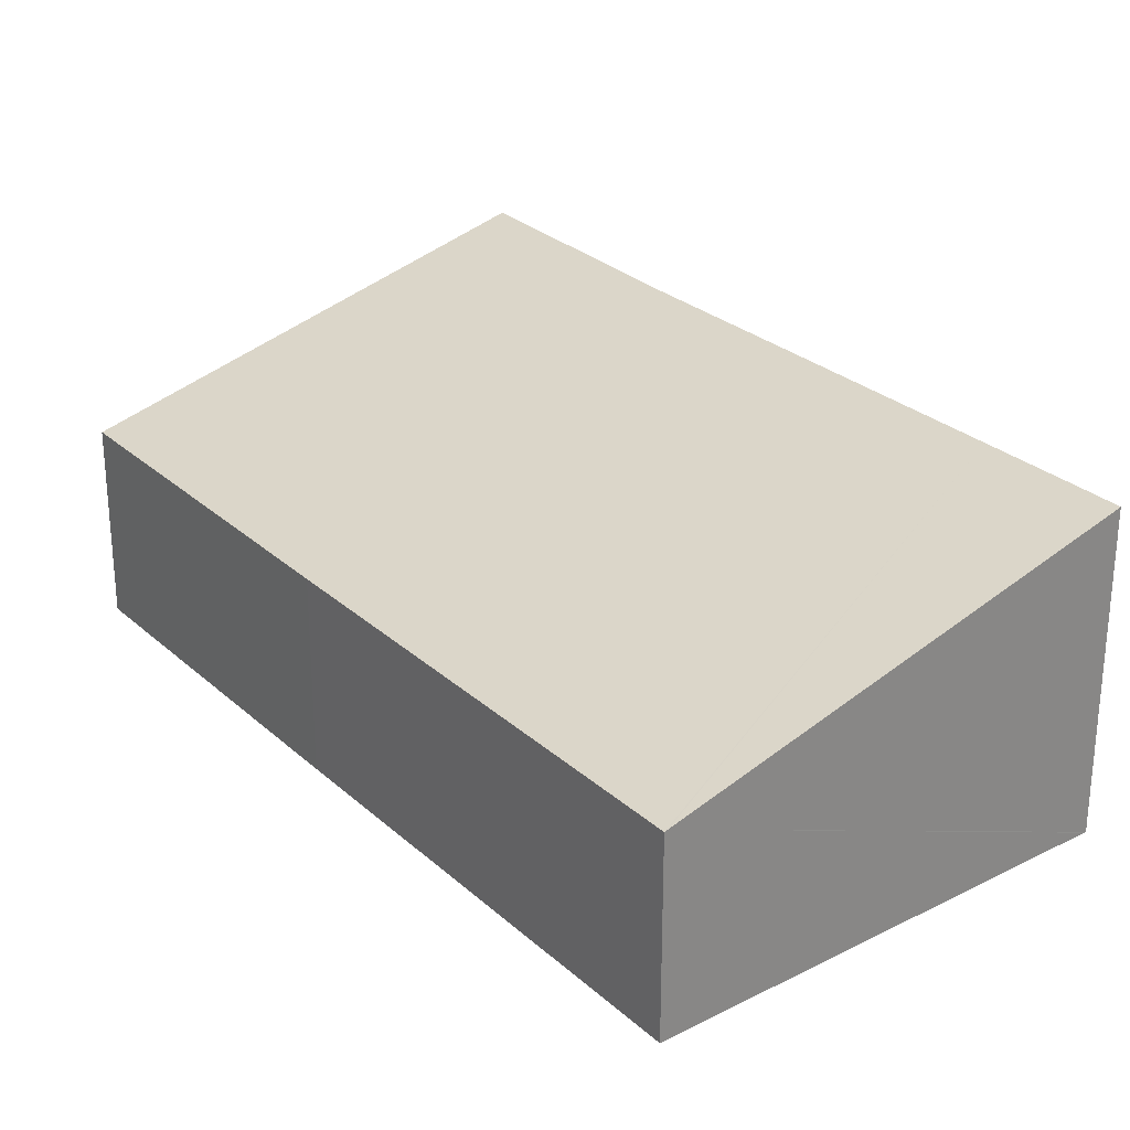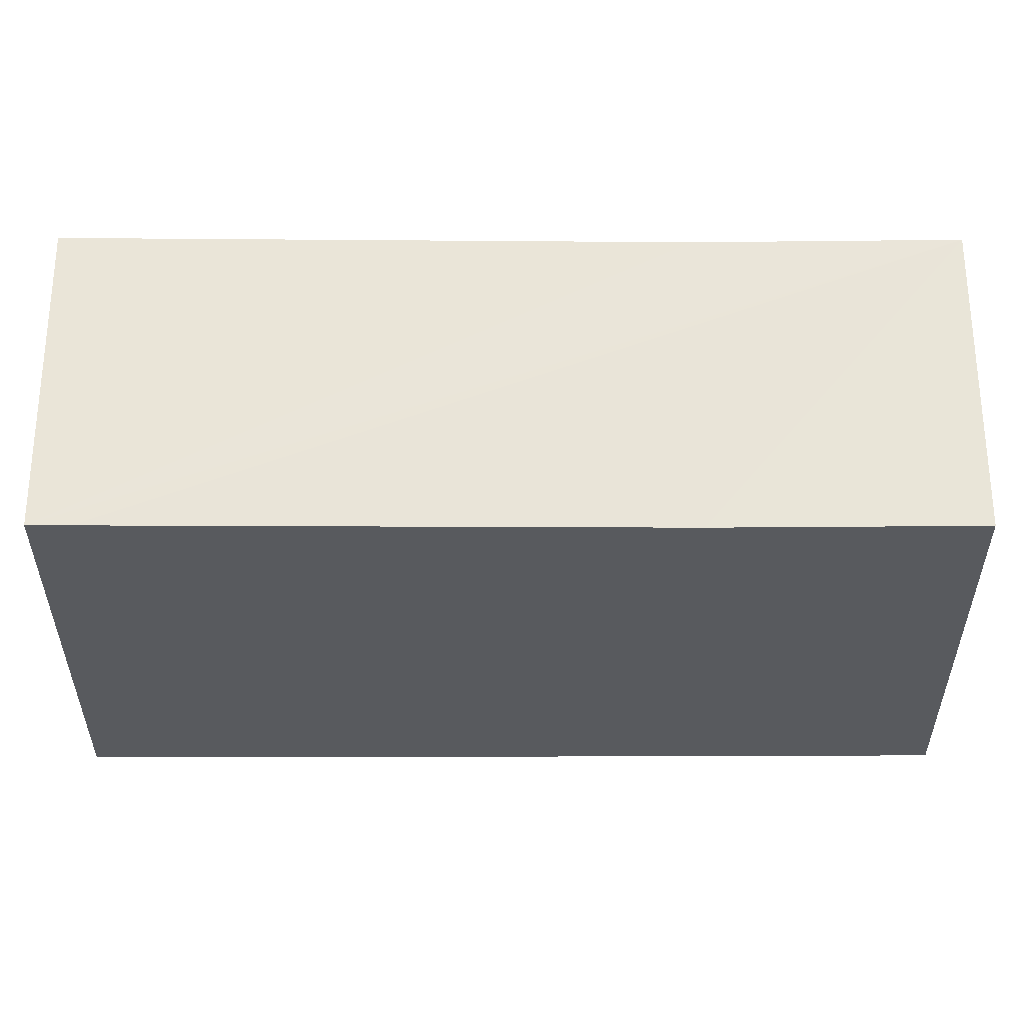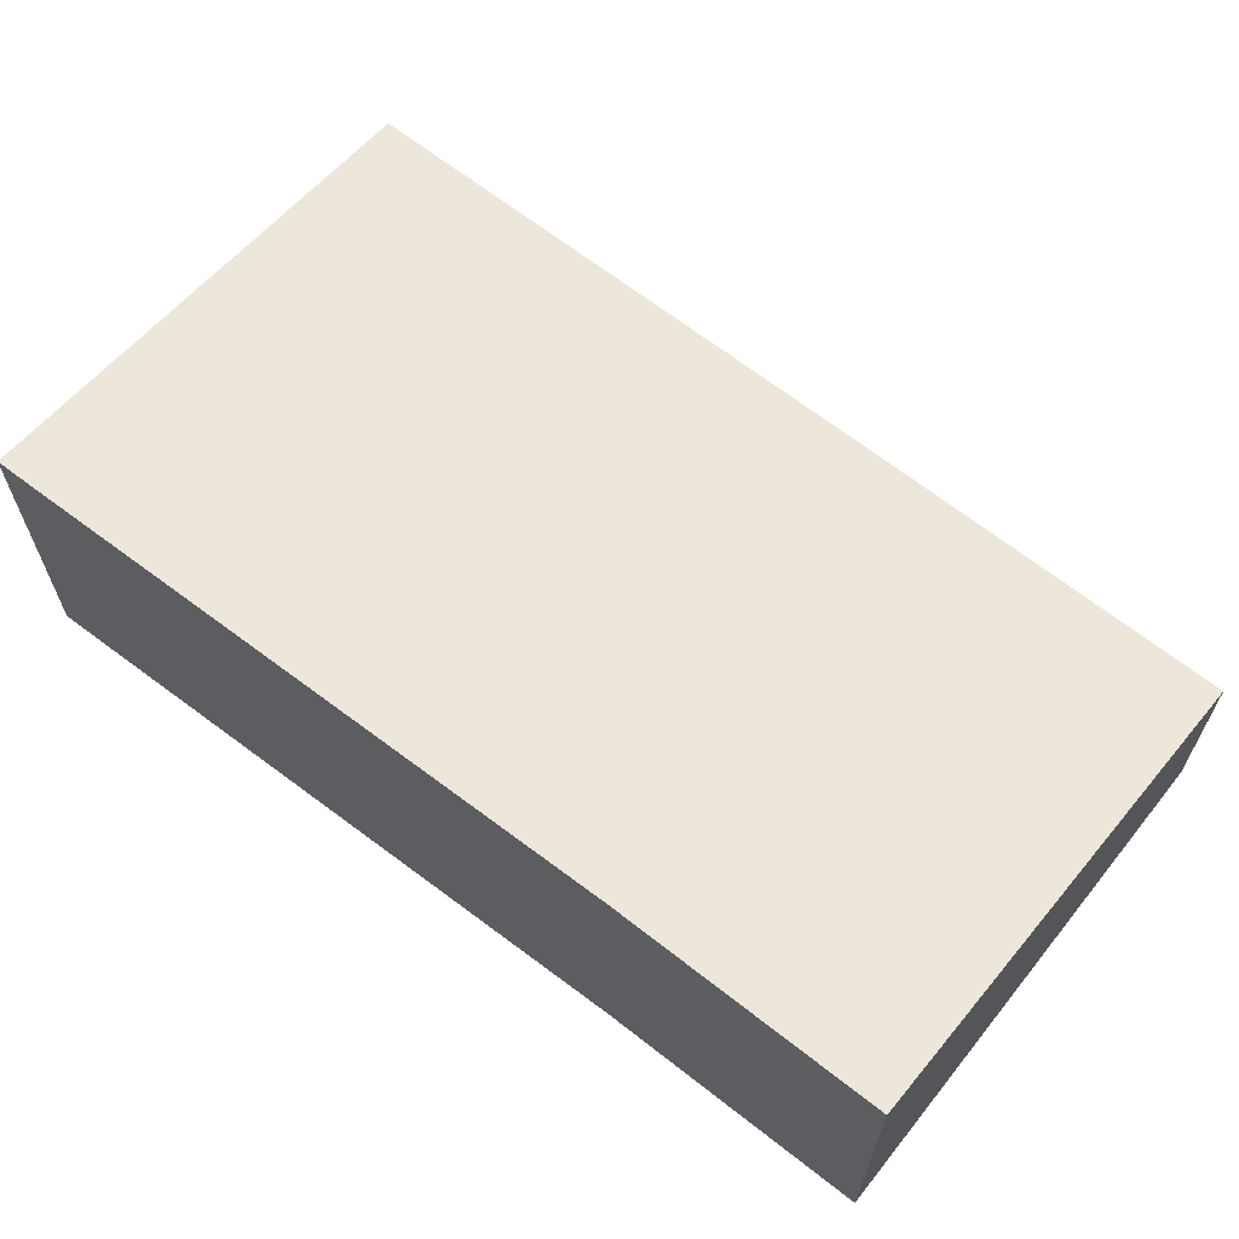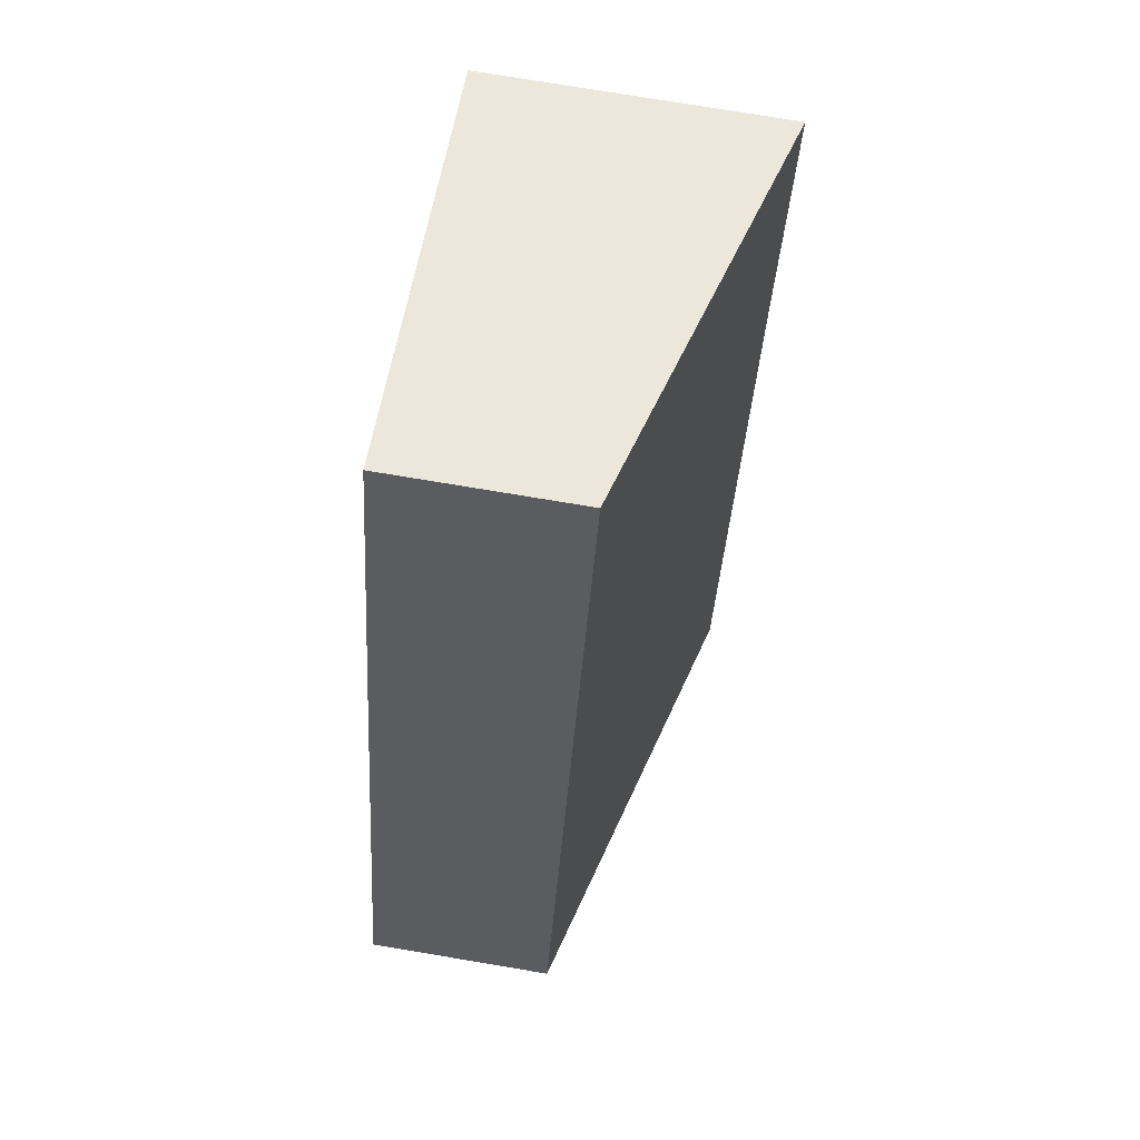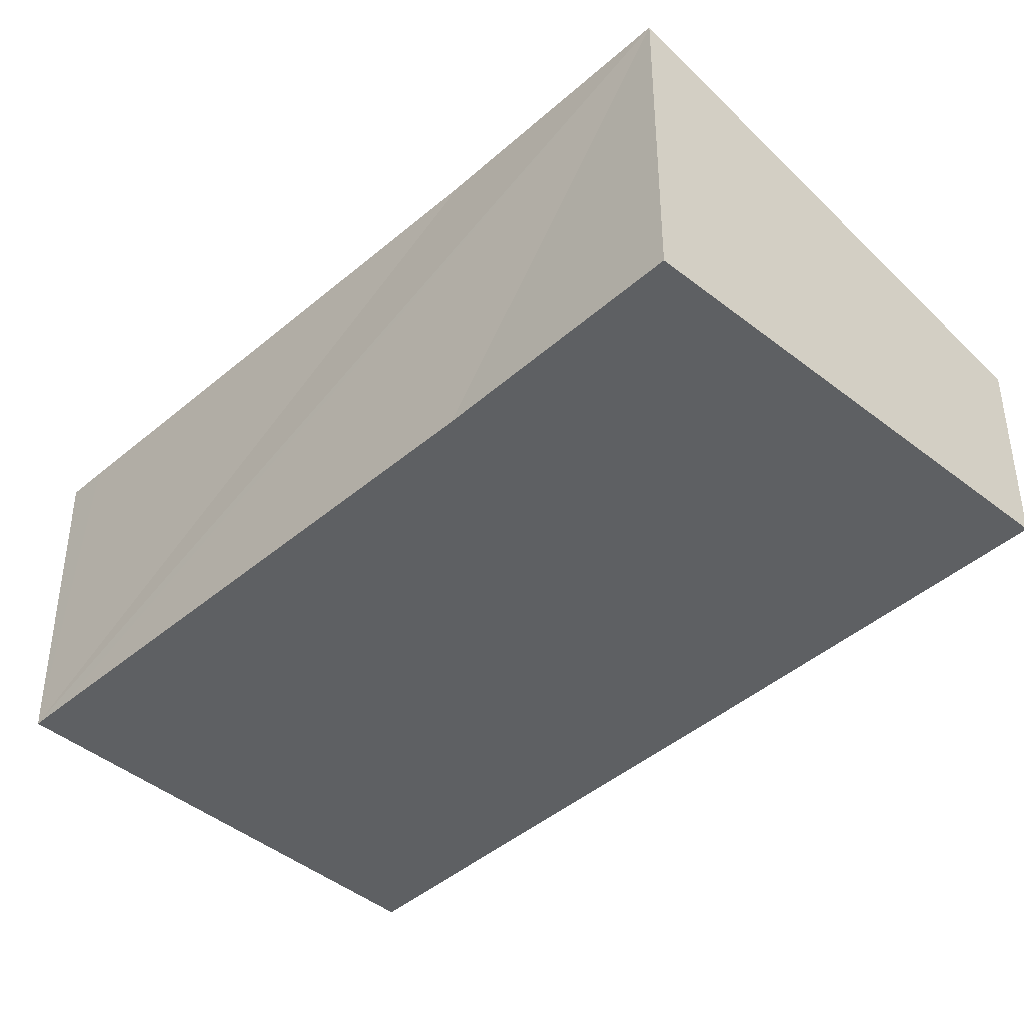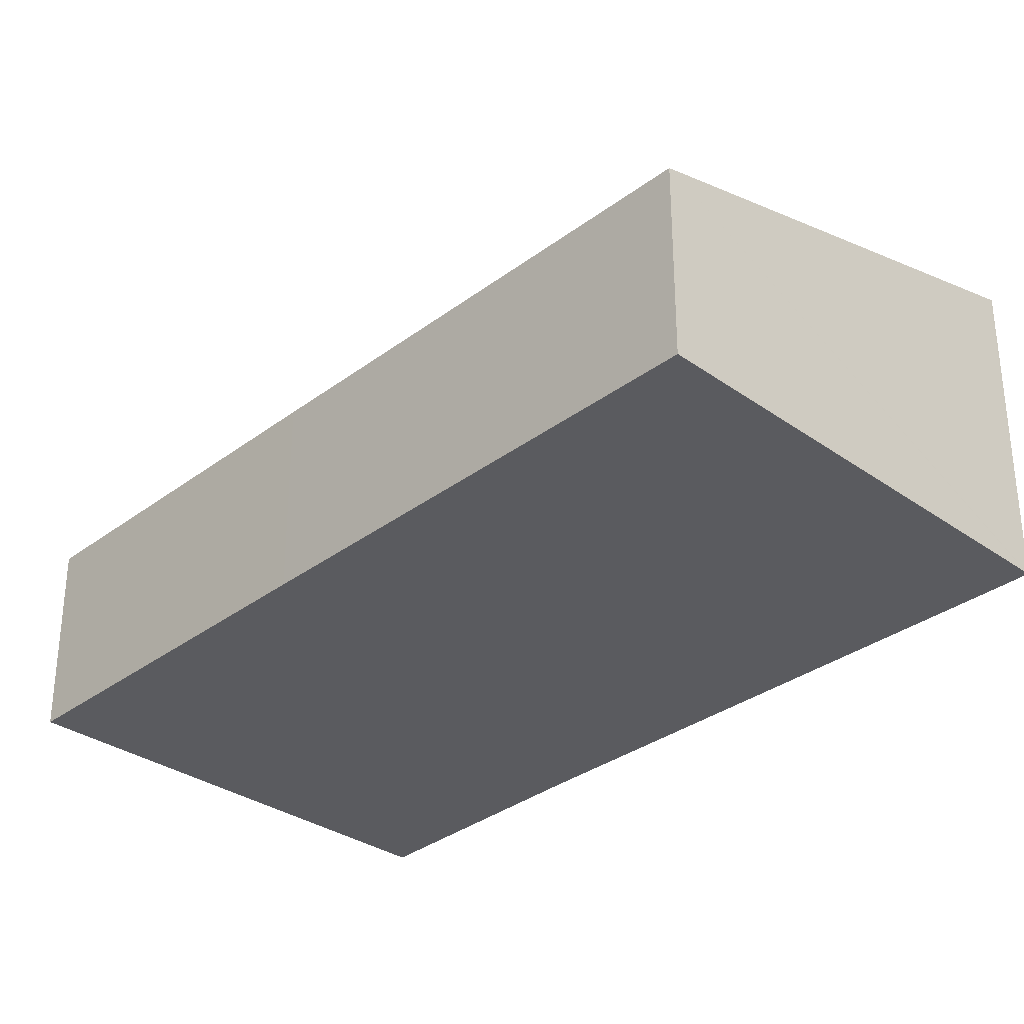
<metadata>
{"format":"obj","ext":"obj","renderer":"f3d","projection":"perspective","resolution":1024,"background":"white","views":[{"elev":27.9,"azim":122.9,"up":"+Y"},{"elev":-30.8,"azim":-110.0,"up":"+Y"},{"elev":67.5,"azim":-72.6,"up":"+Y"},{"elev":75.3,"azim":99.5,"up":"+Z"},{"elev":-42.6,"azim":-64.1,"up":"+Y"},{"elev":-32.8,"azim":115.9,"up":"+Y"}]}
</metadata>
<code>
v  3.325 3.594 -9.163
v  2.734 3.589 -7.508
v  3.352 3.586 -9.154
v  3.166 3.593 -8.723
v  5.048 2.215 1.919
v  1.033 3.573 -2.727
v  0 3.579 2.192e-16
v  6.532 2.213 -2.066
v  8.478 2.215 -7.358
v  8.438 2.226 -7.372
v  3.325 5.611e-16 -9.163
v  3.166 5.341e-16 -8.723
v  2.734 4.597e-16 -7.508
v  1.033 1.67e-16 -2.727
v  0 0 0
v  5.048 -1.175e-16 1.919
v  6.532 1.265e-16 -2.066
v  8.478 4.505e-16 -7.358
v  3.352 5.605e-16 -9.154
v  8.438 4.514e-16 -7.372
g defaultobject
f 1 2 3
f 2 1 4
f 5 6 7
f 6 5 2
f 2 5 8
f 2 8 9
f 2 9 10
f 2 10 3
f 11 4 1
f 4 11 2
f 2 11 6
f 6 11 7
f 7 11 12
f 7 12 13
f 7 13 14
f 7 14 15
f 15 5 7
f 5 15 16
f 16 8 5
f 8 16 17
f 8 17 9
f 9 17 18
f 3 11 1
f 11 3 10
f 11 10 19
f 19 10 20
f 20 10 9
f 20 9 18
f 15 17 16
f 17 15 14
f 17 14 13
f 17 13 18
f 18 13 12
f 18 12 20
f 20 12 11
f 20 11 19

</code>
